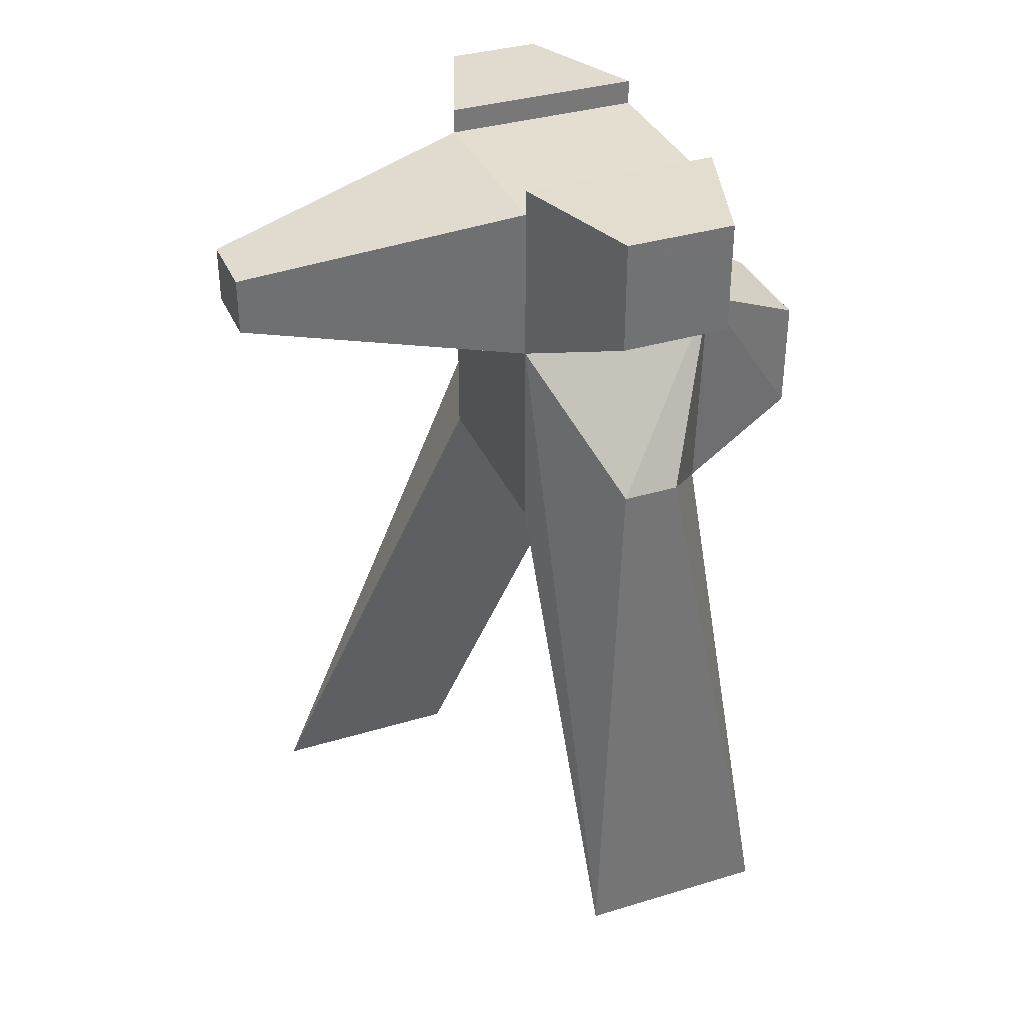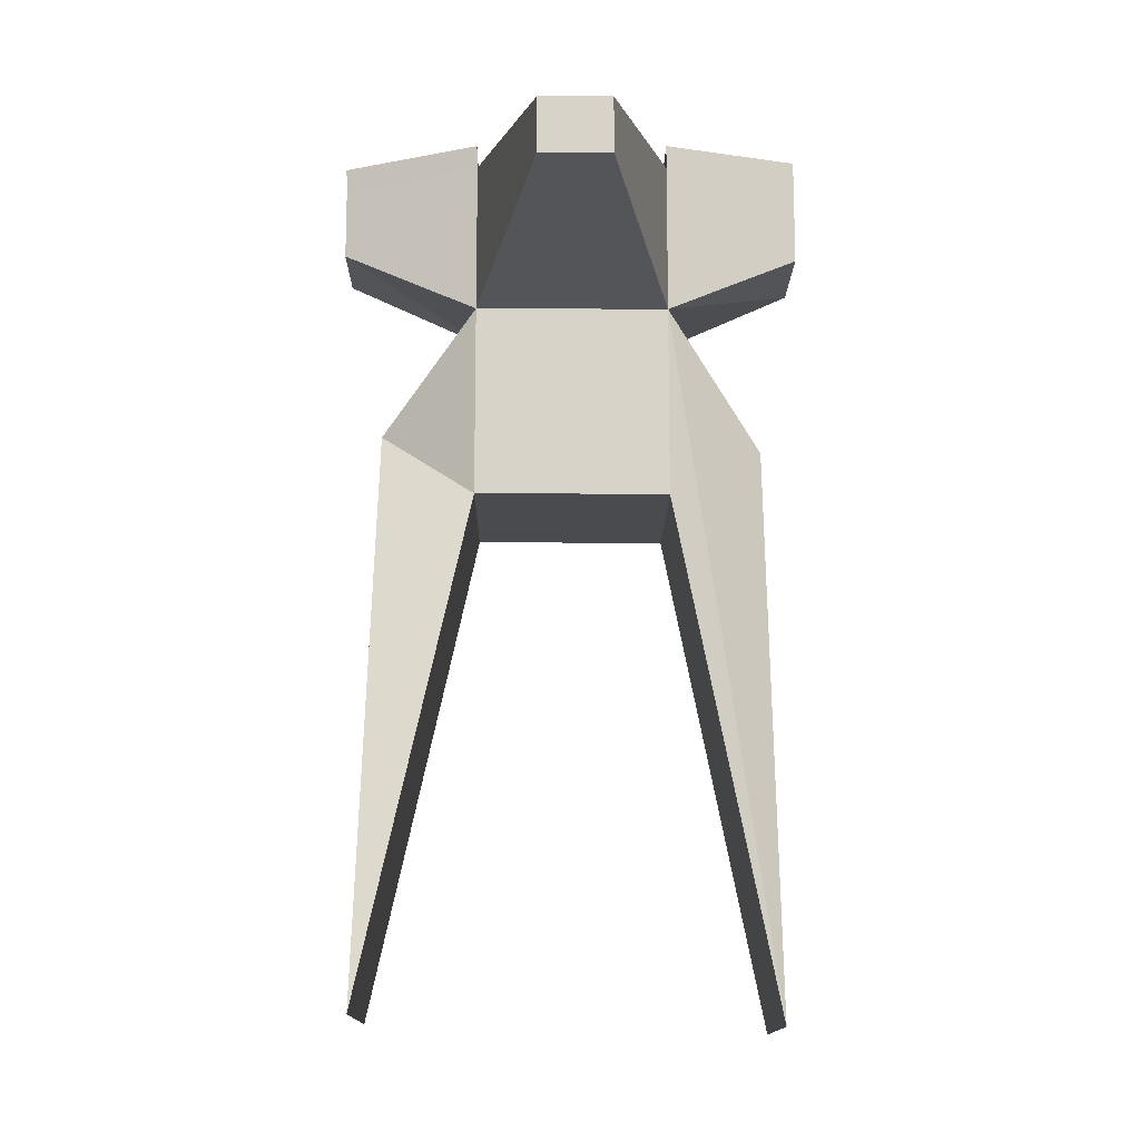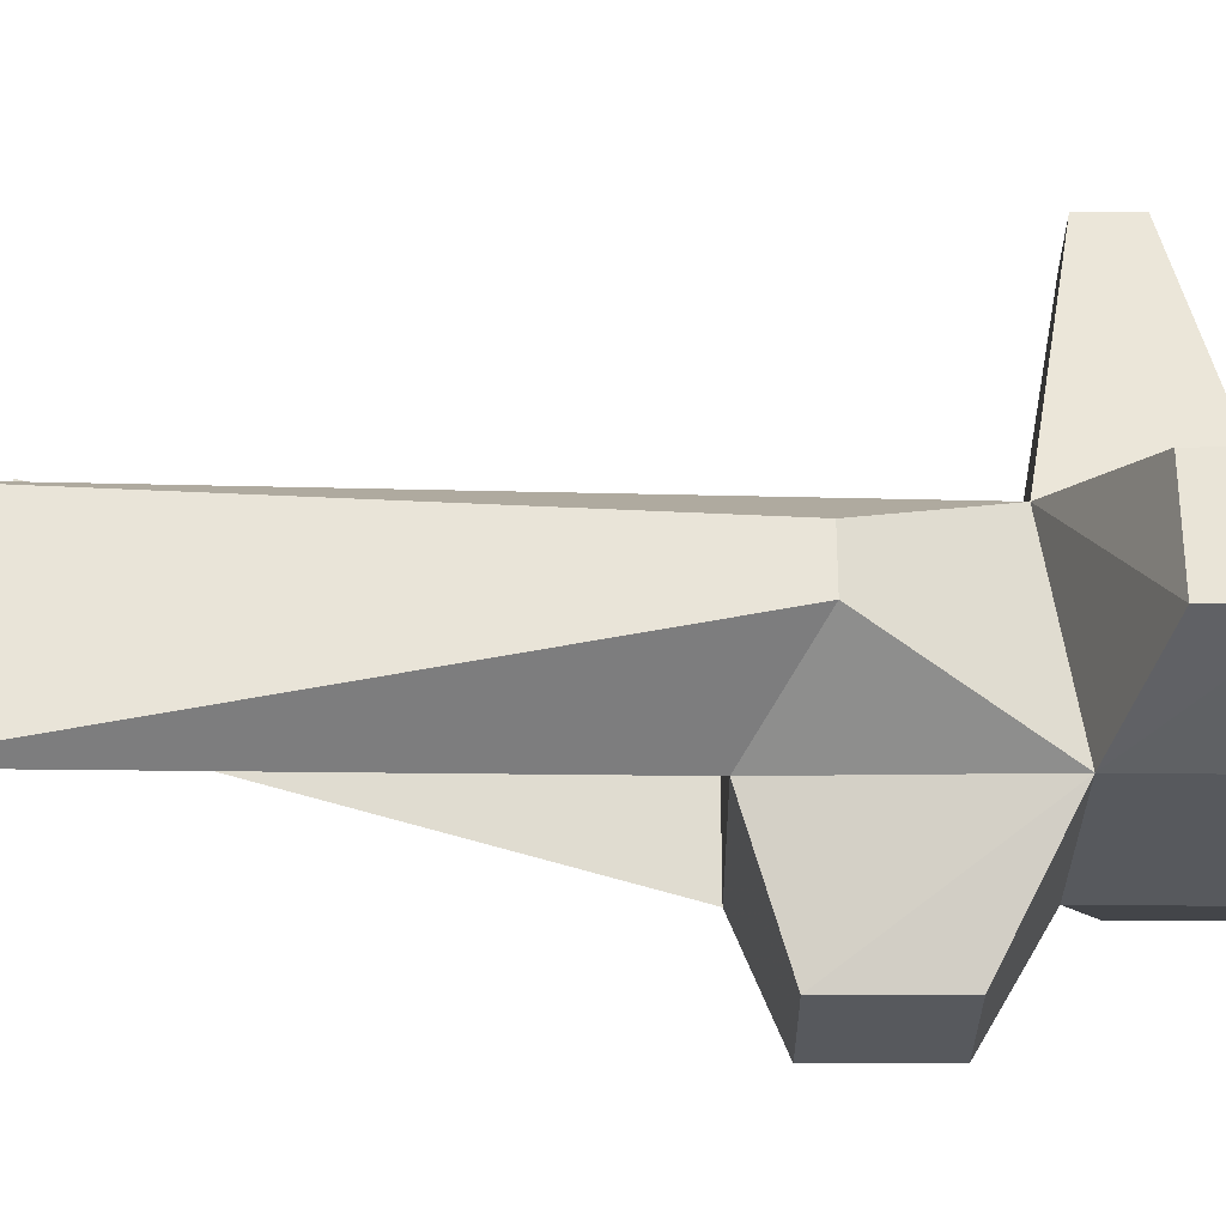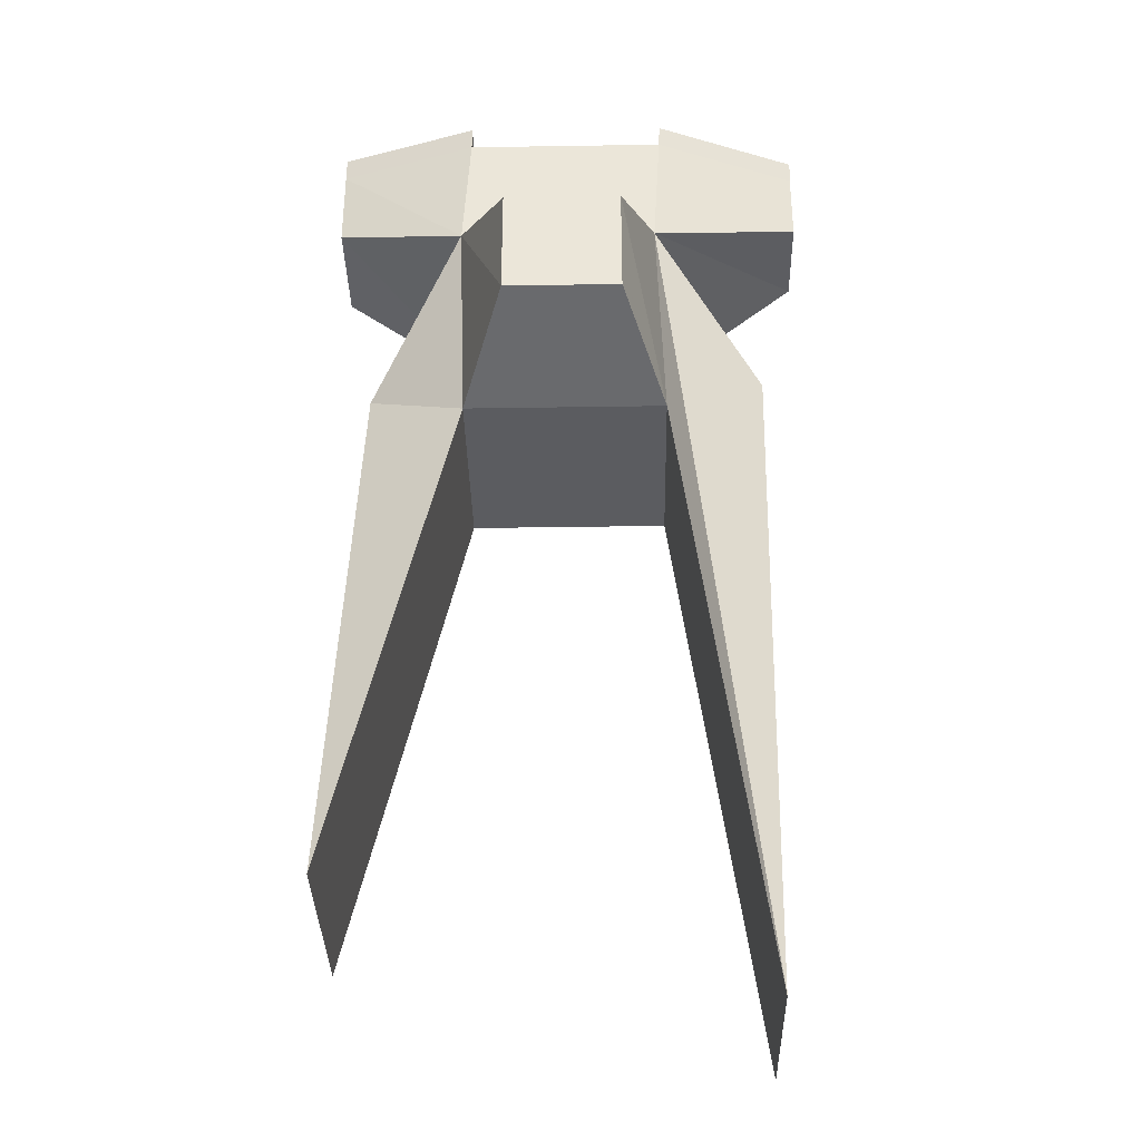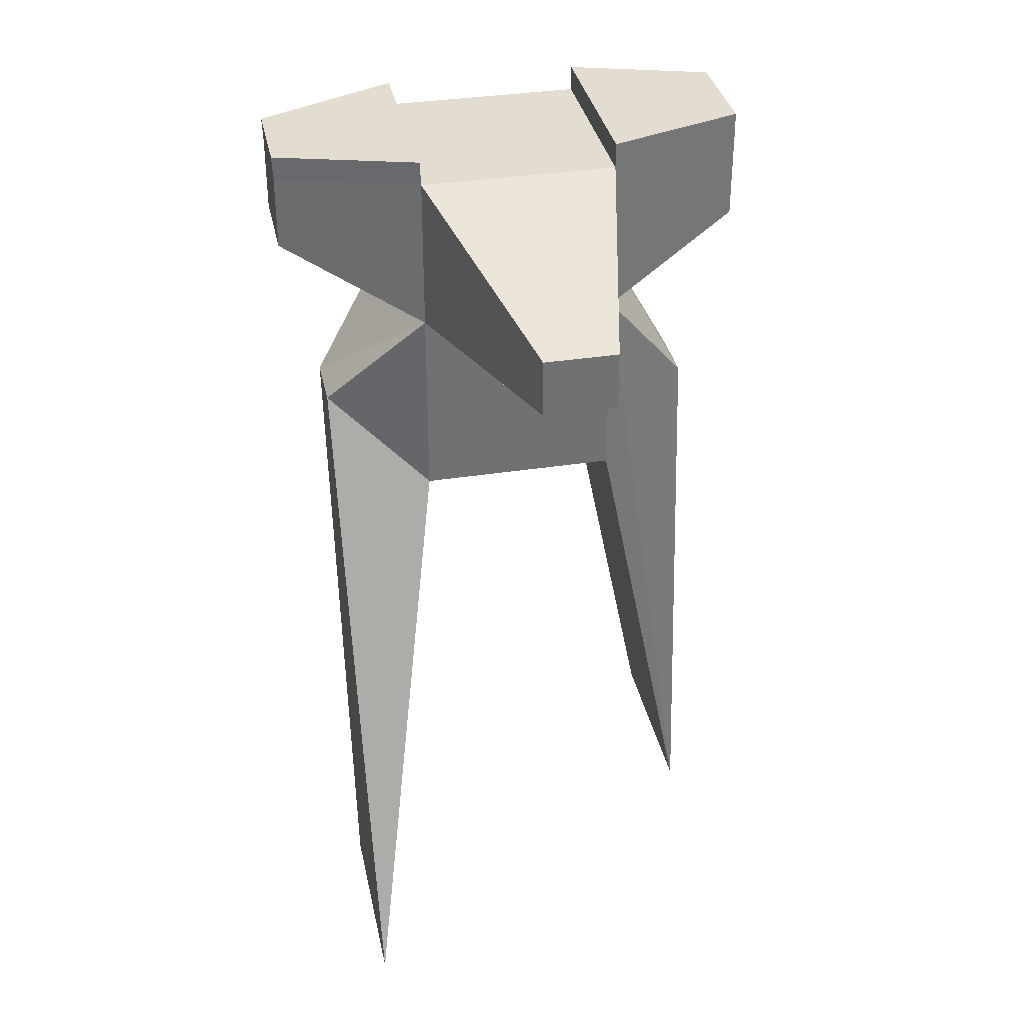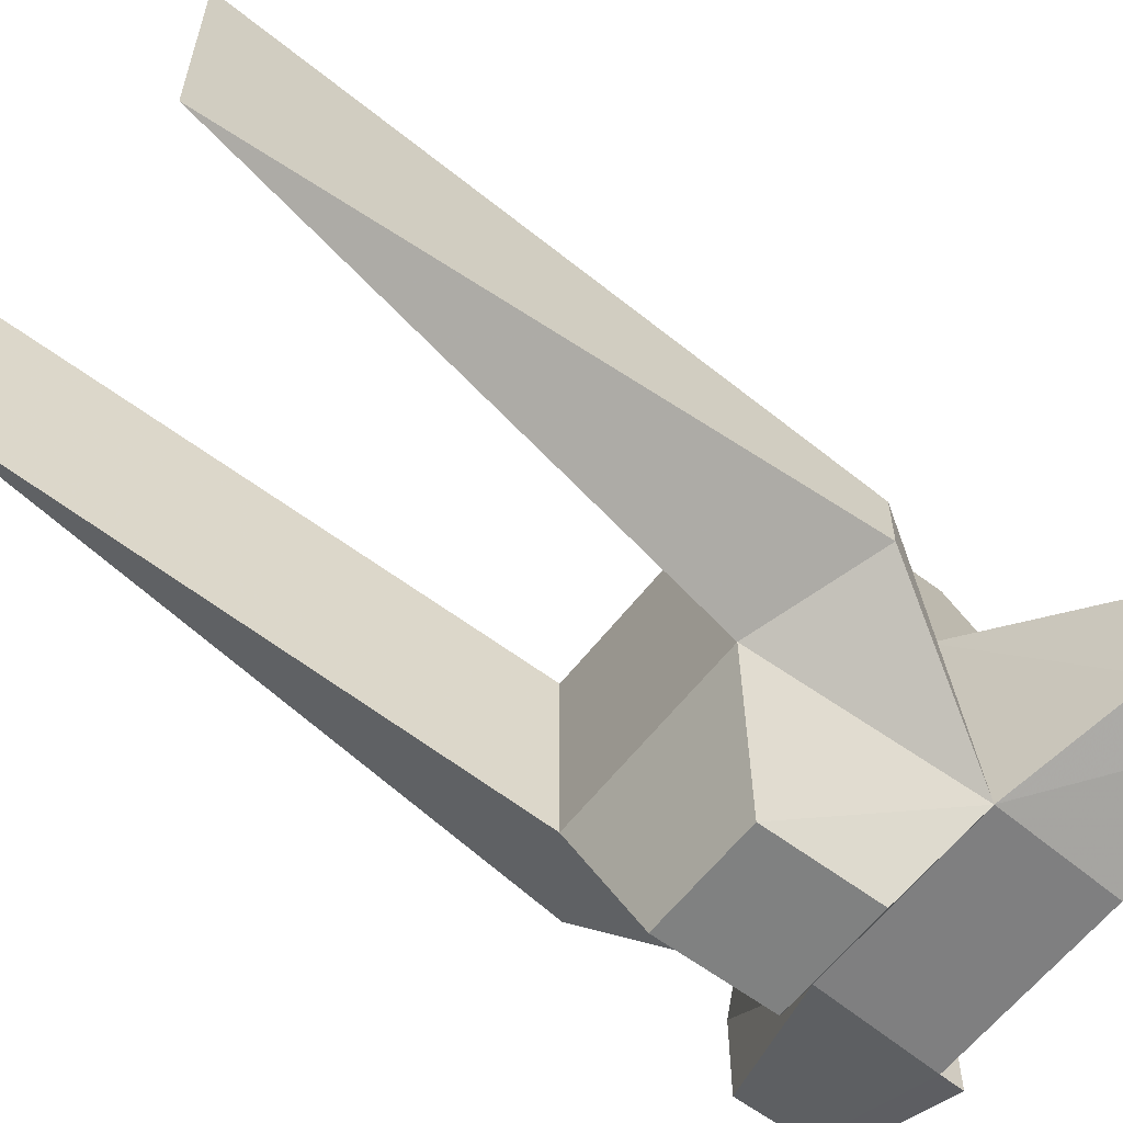
<metadata>
{"format":"obj","ext":"obj","renderer":"f3d","projection":"perspective","resolution":1024,"background":"white","views":[{"elev":35.7,"azim":68.3,"up":"+Y"},{"elev":-13.8,"azim":-0.6,"up":"+Y"},{"elev":-29.1,"azim":90.3,"up":"+Z"},{"elev":-34.8,"azim":-178.8,"up":"+Y"},{"elev":35.2,"azim":-11.7,"up":"+Y"},{"elev":-60.3,"azim":52.4,"up":"+Z"}]}
</metadata>
<code>
o Cube_lightgrey_Aquama
v 0.2397 -0.06058 0.2134
v -0.2397 -0.06058 0.2134
v -0.08607 -0.1819 0.8799
v 0.08607 -0.1819 0.8799
v 0.2577 -0.3725 -0.2709
v -0.2217 -0.3725 -0.2709
v -0.2397 -0.06058 -0.2661
v 0.2397 -0.06058 -0.2661
v 0.2397 -0.4391 0.2134
v 0.08607 -0.3178 0.8799
v -0.2397 -0.4391 0.2134
v -0.08607 -0.3178 0.8799
v 0.5739 -0.05932 -0.1581
v 0.5739 -0.2674 -0.1581
v 0.5739 -0.2674 0.1054
v 0.5739 -0.05932 0.1054
v -0.581 -0.2521 -0.1398
v -0.581 -0.07289 -0.1398
v -0.581 -0.07289 0.08711
v -0.581 -0.2521 0.08711
v -0.2419 -0.001369 0.2134
v -0.5831 -0.01368 0.08711
v -0.5831 -0.01368 -0.1398
v -0.2419 -0.001369 -0.2661
v 0.2395 0.000881 -0.2661
v 0.5737 0.002141 -0.1581
v 0.5737 0.002141 0.1054
v 0.2395 0.000881 0.2134
g Cube_lightgrey_Aquama_Cube_lightgrey_Aquama_Aquamarine
f 1 2 3 4
f 5 6 7 8
f 2 1 8 7
f 9 1 4 10
f 2 11 12 3
f 11 9 10 12
f 12 10 4 3
f 5 8 13 14
f 1 9 15 16
f 9 5 14 15
f 15 14 13 16
f 7 6 17 18
f 11 2 19 20
f 6 11 20 17
f 17 20 19 18
f 19 2 21 22
f 18 19 22 23
f 7 18 23 24
f 2 7 24 21
f 21 24 23 22
f 13 8 25 26
f 16 13 26 27
f 1 16 27 28
f 8 1 28 25
f 25 28 27 26
o Cube_darkgrey.001_dar
v 0.2397 -0.9186 -0.2661
v 0.2397 -0.9186 0.2134
v -0.2397 -0.9186 0.2134
v -0.2397 -0.9186 -0.2661
v 0.2397 -0.4391 0.2134
v -0.2397 -0.4391 0.2134
v 0.2577 -0.3725 -0.2709
v 0.4803 -0.7619 0.04084
v 0.4803 -0.7619 -0.09709
v 0.5084 -2.193 0.09718
v 0.5084 -2.193 -0.3823
v -0.2217 -0.3725 -0.2709
v -0.4802 -0.7273 -0.103
v -0.4802 -0.7273 0.05405
v -0.4802 -2.193 0.2209
v -0.4802 -2.193 0.7004
v 0.1371 -0.5418 -0.5777
v -0.1371 -0.5418 -0.5777
v -0.1371 -0.8159 -0.5777
v 0.1371 -0.8159 -0.5777
g Cube_darkgrey.001_dar_Cube_darkgrey.001_dar_darkgrey
f 29 30 31 32
f 30 33 34 31
f 35 33 36 37
f 33 30 38 36
f 29 35 37 39
f 30 29 39 38
f 39 37 36 38
f 34 40 41 42
f 40 32 43 41
f 31 34 42 44
f 32 31 44 43
f 44 42 41 43
f 40 35 45 46
f 32 40 46 47
f 35 29 48 45
f 29 32 47 48
f 45 48 47 46

</code>
